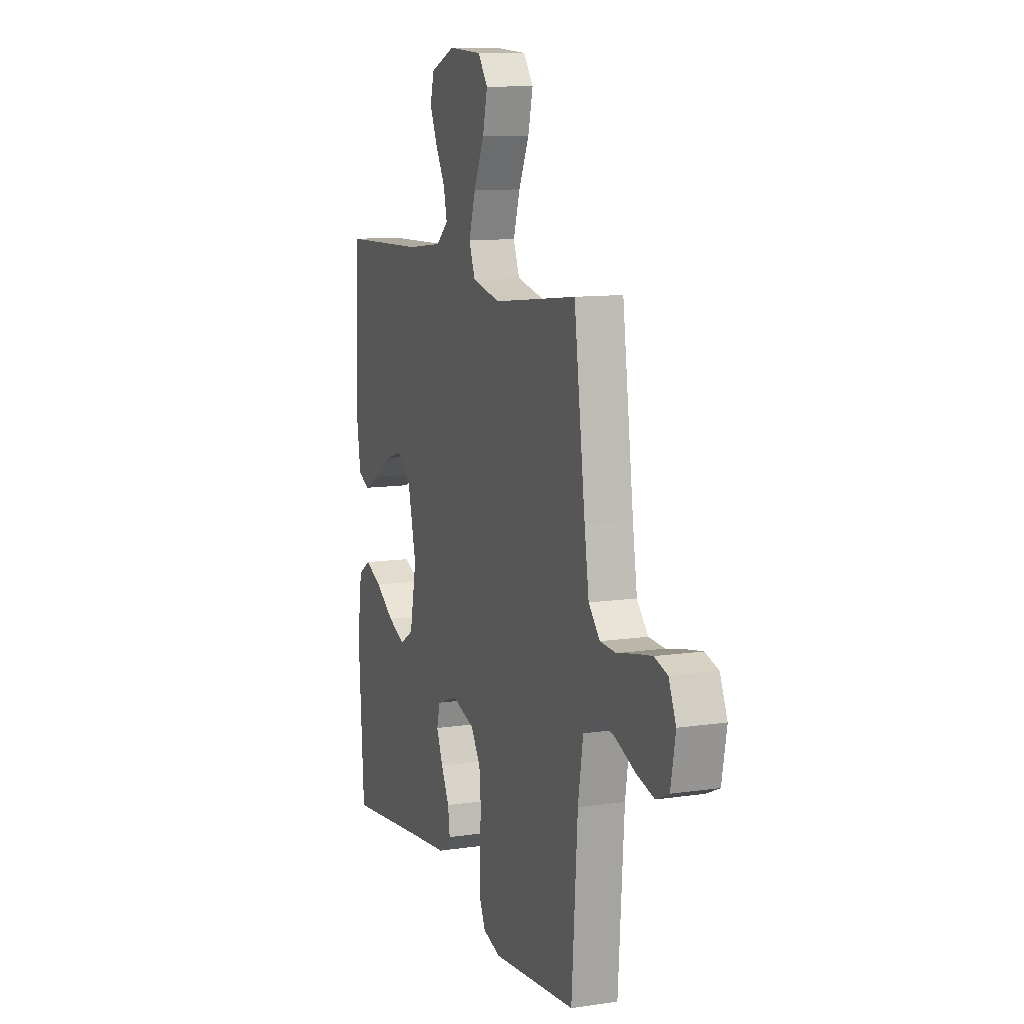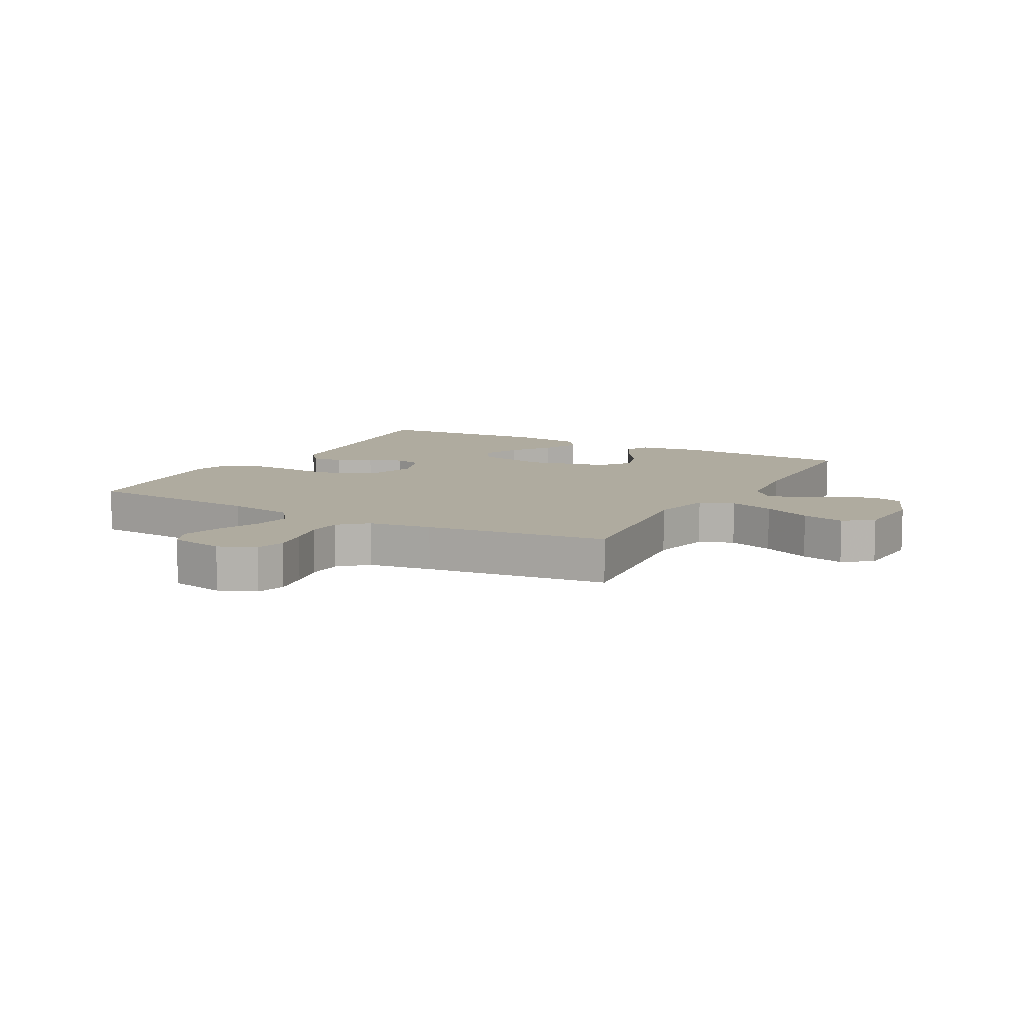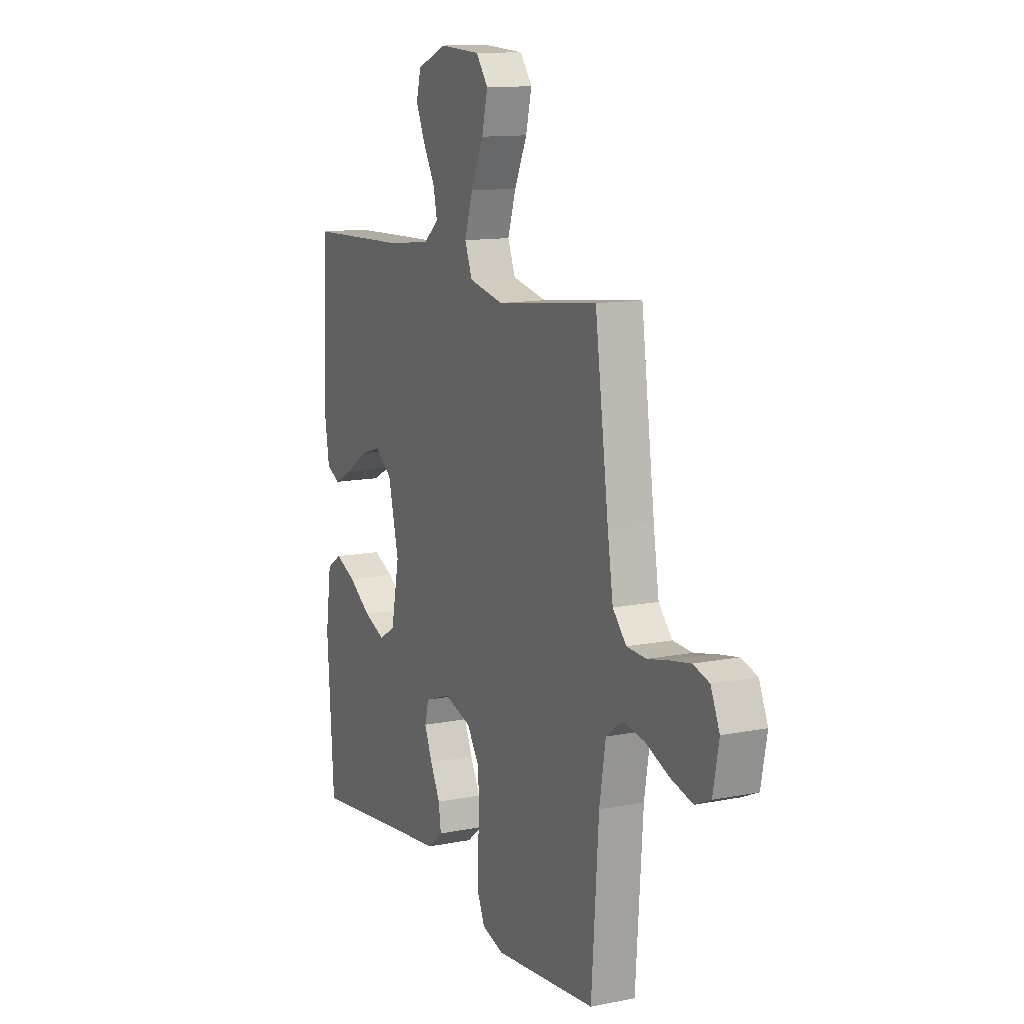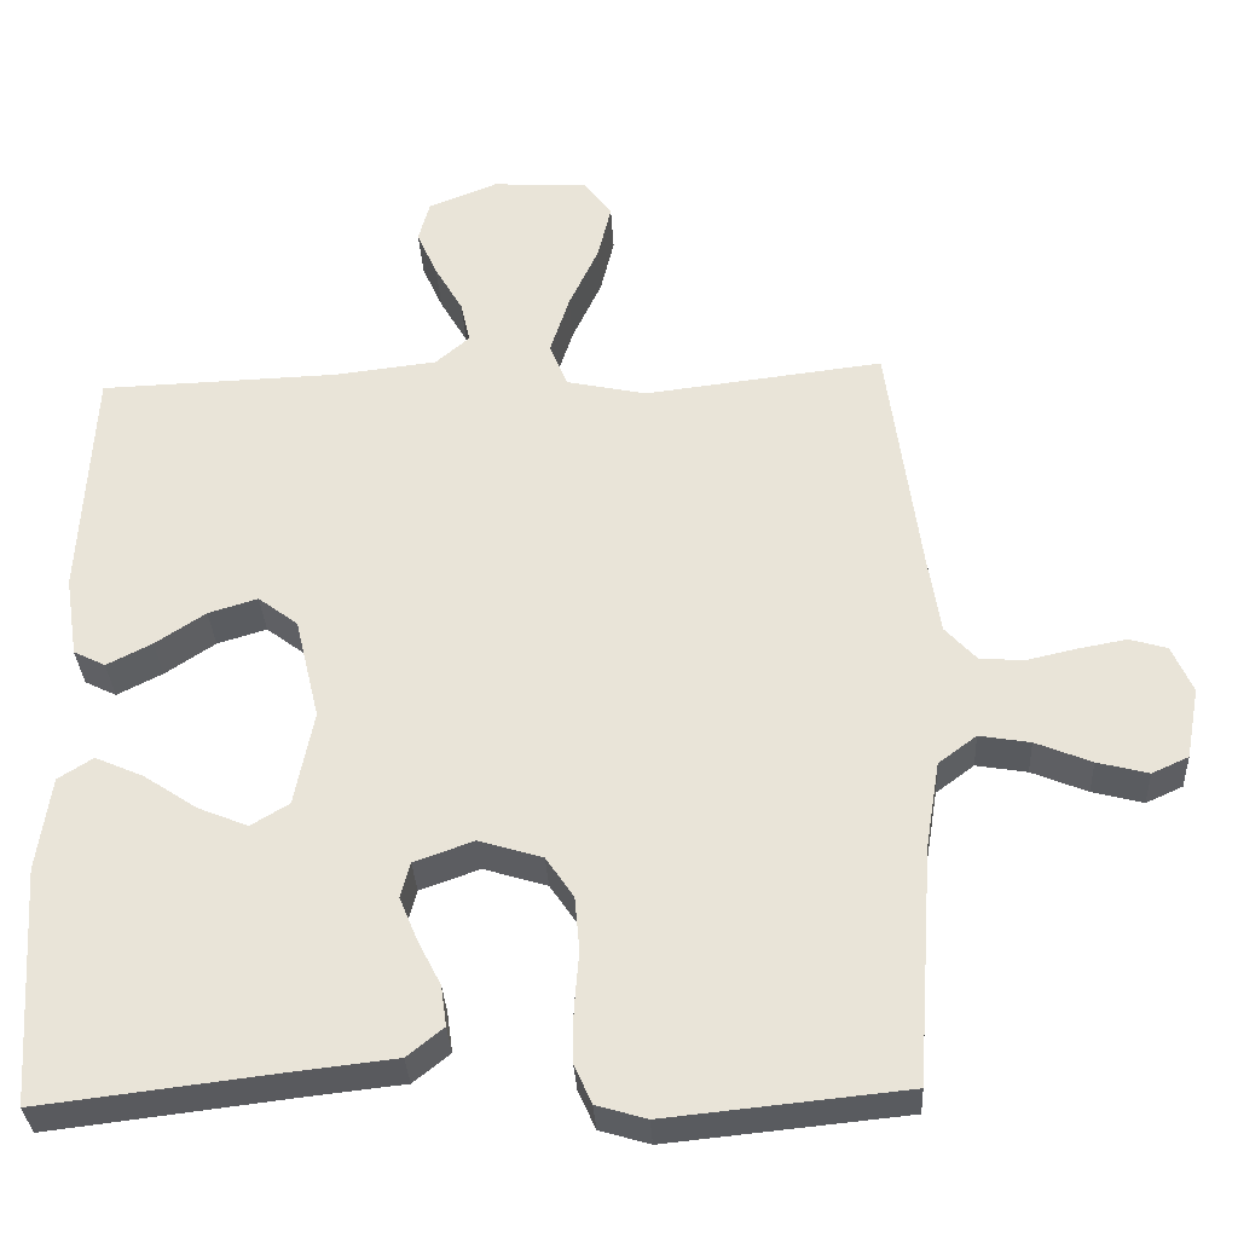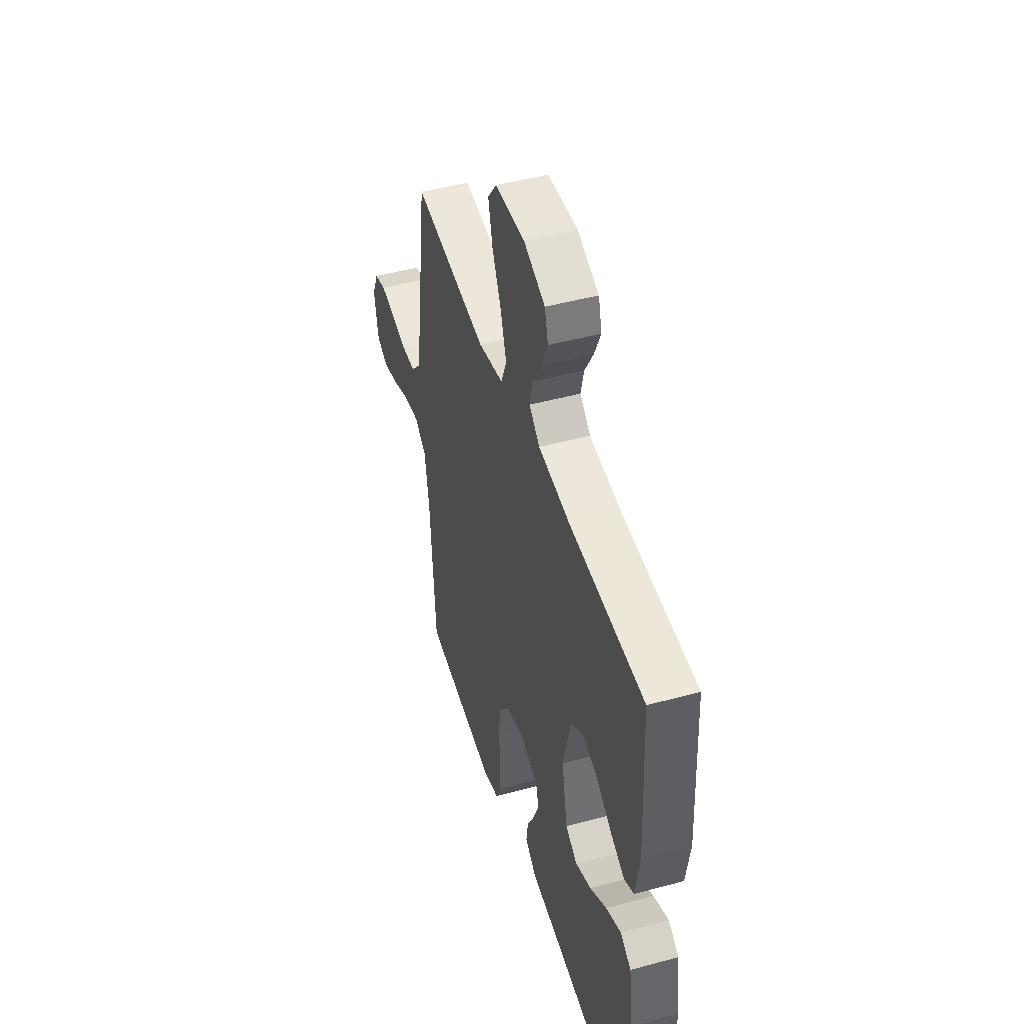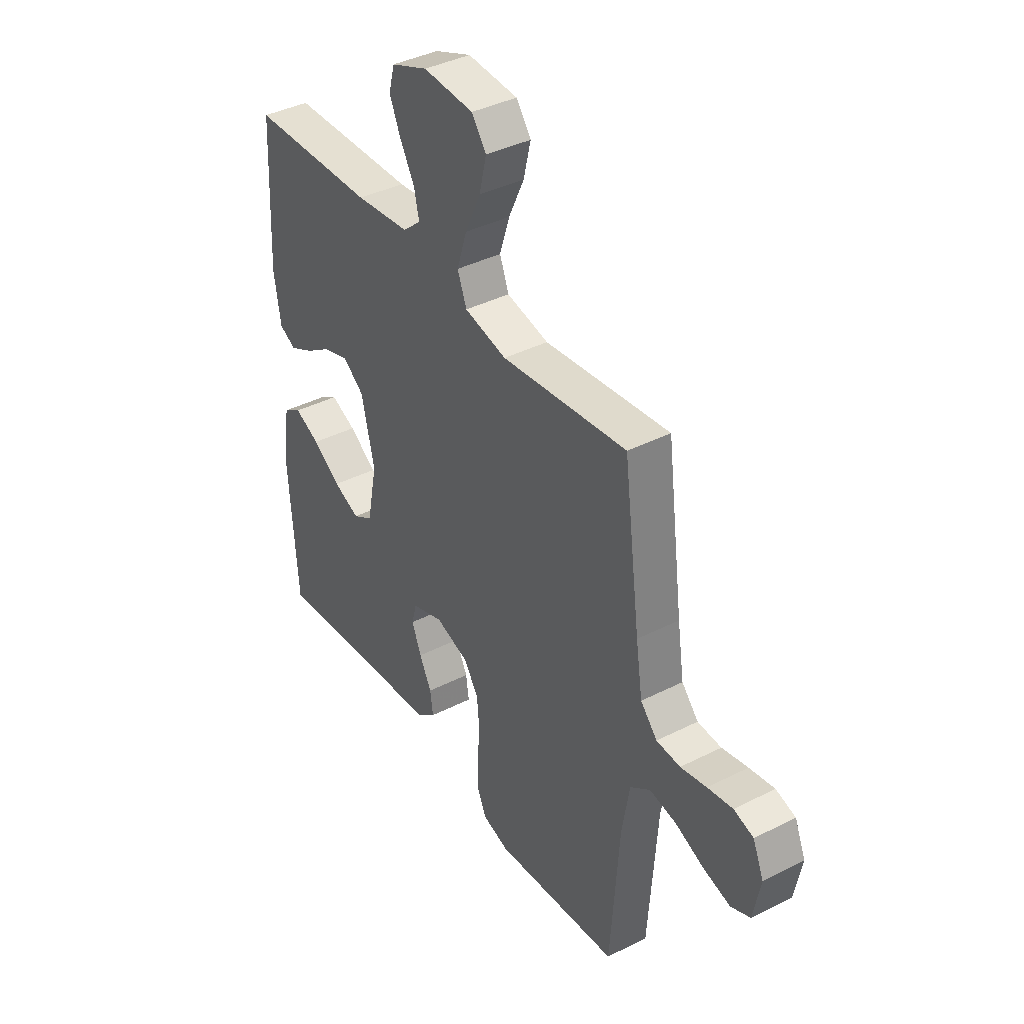
<metadata>
{"format":"obj","ext":"obj","renderer":"f3d","projection":"perspective","resolution":1024,"background":"white","views":[{"elev":10.9,"azim":-110.2,"up":"+Z"},{"elev":9.6,"azim":-61.0,"up":"+Y"},{"elev":12.4,"azim":-115.2,"up":"+Z"},{"elev":-32.8,"azim":-177.0,"up":"+Z"},{"elev":47.2,"azim":72.9,"up":"+Z"},{"elev":39.6,"azim":-122.2,"up":"+Z"}]}
</metadata>
<code>
v 0.5 0.07 -0.5
v 0.2 0.07 -0.464
v 0.074 0.07 -0.45
v 0.028 0.07 -0.413
v 0.035 0.07 -0.362
v 0.064 0.07 -0.305
v 0.087 0.07 -0.249
v 0.075 0.07 -0.204
v 0 0.07 -0.177
v -0.08 0.07 -0.202
v -0.115 0.07 -0.254
v -0.121 0.07 -0.323
v -0.115 0.07 -0.396
v -0.115 0.07 -0.462
v -0.137 0.07 -0.511
v -0.2 0.07 -0.53
v -0.5 0.07 -0.5
v -0.521 0.07 -0.2
v -0.539 0.07 -0.09
v -0.587 0.07 -0.054
v -0.651 0.07 -0.065
v -0.721 0.07 -0.094
v -0.785 0.07 -0.111
v -0.831 0.07 -0.09
v -0.848 0.07 0
v -0.822 0.07 0.06
v -0.775 0.07 0.074
v -0.715 0.07 0.063
v -0.653 0.07 0.049
v -0.596 0.07 0.052
v -0.556 0.07 0.096
v -0.54 0.07 0.2
v -0.5 0.07 0.5
v -0.2 0.07 0.464
v -0.099 0.07 0.486
v -0.077 0.07 0.542
v -0.101 0.07 0.617
v -0.138 0.07 0.697
v -0.155 0.07 0.768
v -0.12 0.07 0.815
v 0 0.07 0.822
v 0.087 0.07 0.787
v 0.101 0.07 0.735
v 0.075 0.07 0.676
v 0.04 0.07 0.615
v 0.028 0.07 0.562
v 0.071 0.07 0.525
v 0.2 0.07 0.51
v 0.5 0.07 0.5
v 0.515 0.07 0.2
v 0.499 0.07 0.098
v 0.459 0.07 0.078
v 0.402 0.07 0.107
v 0.339 0.07 0.149
v 0.277 0.07 0.168
v 0.227 0.07 0.13
v 0.196 0.07 0
v 0.22 0.07 -0.121
v 0.268 0.07 -0.15
v 0.331 0.07 -0.124
v 0.398 0.07 -0.079
v 0.459 0.07 -0.052
v 0.503 0.07 -0.08
v 0.52 0.07 -0.2
v 0.5 0 -0.5
v 0.2 0 -0.464
v 0.074 0 -0.45
v 0.028 0 -0.413
v 0.035 0 -0.362
v 0.064 0 -0.305
v 0.087 0 -0.249
v 0.075 0 -0.204
v 0 0 -0.177
v -0.08 0 -0.202
v -0.115 0 -0.254
v -0.121 0 -0.323
v -0.115 0 -0.396
v -0.115 0 -0.462
v -0.137 0 -0.511
v -0.2 0 -0.53
v -0.5 0 -0.5
v -0.521 0 -0.2
v -0.539 0 -0.09
v -0.587 0 -0.054
v -0.651 0 -0.065
v -0.721 0 -0.094
v -0.785 0 -0.111
v -0.831 0 -0.09
v -0.848 0 0
v -0.822 0 0.06
v -0.775 0 0.074
v -0.715 0 0.063
v -0.653 0 0.049
v -0.596 0 0.052
v -0.556 0 0.096
v -0.54 0 0.2
v -0.5 0 0.5
v -0.2 0 0.464
v -0.099 0 0.486
v -0.077 0 0.542
v -0.101 0 0.617
v -0.138 0 0.697
v -0.155 0 0.768
v -0.12 0 0.815
v 0 0 0.822
v 0.087 0 0.787
v 0.101 0 0.735
v 0.075 0 0.676
v 0.04 0 0.615
v 0.028 0 0.562
v 0.071 0 0.525
v 0.2 0 0.51
v 0.5 0 0.5
v 0.515 0 0.2
v 0.499 0 0.098
v 0.459 0 0.078
v 0.402 0 0.107
v 0.339 0 0.149
v 0.277 0 0.168
v 0.227 0 0.13
v 0.196 0 0
v 0.22 0 -0.121
v 0.268 0 -0.15
v 0.331 0 -0.124
v 0.398 0 -0.079
v 0.459 0 -0.052
v 0.503 0 -0.08
v 0.52 0 -0.2
f 63 64 1 2
f 60 61 62 63
f 59 60 63 2
f 58 59 2 3
f 57 58 3 4
f 56 57 4
f 51 52 53 54
f 49 50 51 54
f 48 49 54 55
f 47 48 55 56
f 42 43 44 45
f 40 41 42 45
f 40 45 46
f 37 38 39 40
f 36 37 40 46
f 35 36 46 47
f 32 33 34
f 31 32 34 35
f 30 31 35 47
f 26 27 28 29
f 24 25 26 29
f 24 29 30
f 21 22 23 24
f 20 21 24 30
f 19 20 30 47
f 15 16 17 18
f 12 13 14 15
f 12 15 18 19
f 4 5 6
f 4 6 7
f 56 4 7
f 47 56 7 8
f 11 12 19
f 10 11 19 47
f 9 10 47
f 8 9 47
f 66 65 128 127
f 127 126 125 124
f 66 127 124 123
f 67 66 123 122
f 68 67 122 121
f 68 121 120
f 118 117 116 115
f 118 115 114 113
f 119 118 113 112
f 120 119 112 111
f 109 108 107 106
f 109 106 105 104
f 110 109 104
f 104 103 102 101
f 110 104 101 100
f 111 110 100 99
f 98 97 96
f 99 98 96 95
f 111 99 95 94
f 93 92 91 90
f 93 90 89 88
f 94 93 88
f 88 87 86 85
f 94 88 85 84
f 111 94 84 83
f 82 81 80 79
f 79 78 77 76
f 83 82 79 76
f 70 69 68
f 71 70 68
f 71 68 120
f 72 71 120 111
f 83 76 75
f 111 83 75 74
f 111 74 73
f 111 73 72
f 1 65 66 2
f 2 66 67 3
f 3 67 68 4
f 4 68 69 5
f 5 69 70 6
f 6 70 71 7
f 7 71 72 8
f 8 72 73 9
f 9 73 74 10
f 10 74 75 11
f 11 75 76 12
f 12 76 77 13
f 13 77 78 14
f 14 78 79 15
f 15 79 80 16
f 16 80 81 17
f 17 81 82 18
f 18 82 83 19
f 19 83 84 20
f 20 84 85 21
f 21 85 86 22
f 22 86 87 23
f 23 87 88 24
f 24 88 89 25
f 25 89 90 26
f 26 90 91 27
f 27 91 92 28
f 28 92 93 29
f 29 93 94 30
f 30 94 95 31
f 31 95 96 32
f 32 96 97 33
f 33 97 98 34
f 34 98 99 35
f 35 99 100 36
f 36 100 101 37
f 37 101 102 38
f 38 102 103 39
f 39 103 104 40
f 40 104 105 41
f 41 105 106 42
f 42 106 107 43
f 43 107 108 44
f 44 108 109 45
f 45 109 110 46
f 46 110 111 47
f 47 111 112 48
f 48 112 113 49
f 49 113 114 50
f 50 114 115 51
f 51 115 116 52
f 52 116 117 53
f 53 117 118 54
f 54 118 119 55
f 55 119 120 56
f 56 120 121 57
f 57 121 122 58
f 58 122 123 59
f 59 123 124 60
f 60 124 125 61
f 61 125 126 62
f 62 126 127 63
f 63 127 128 64
f 64 128 65 1

</code>
